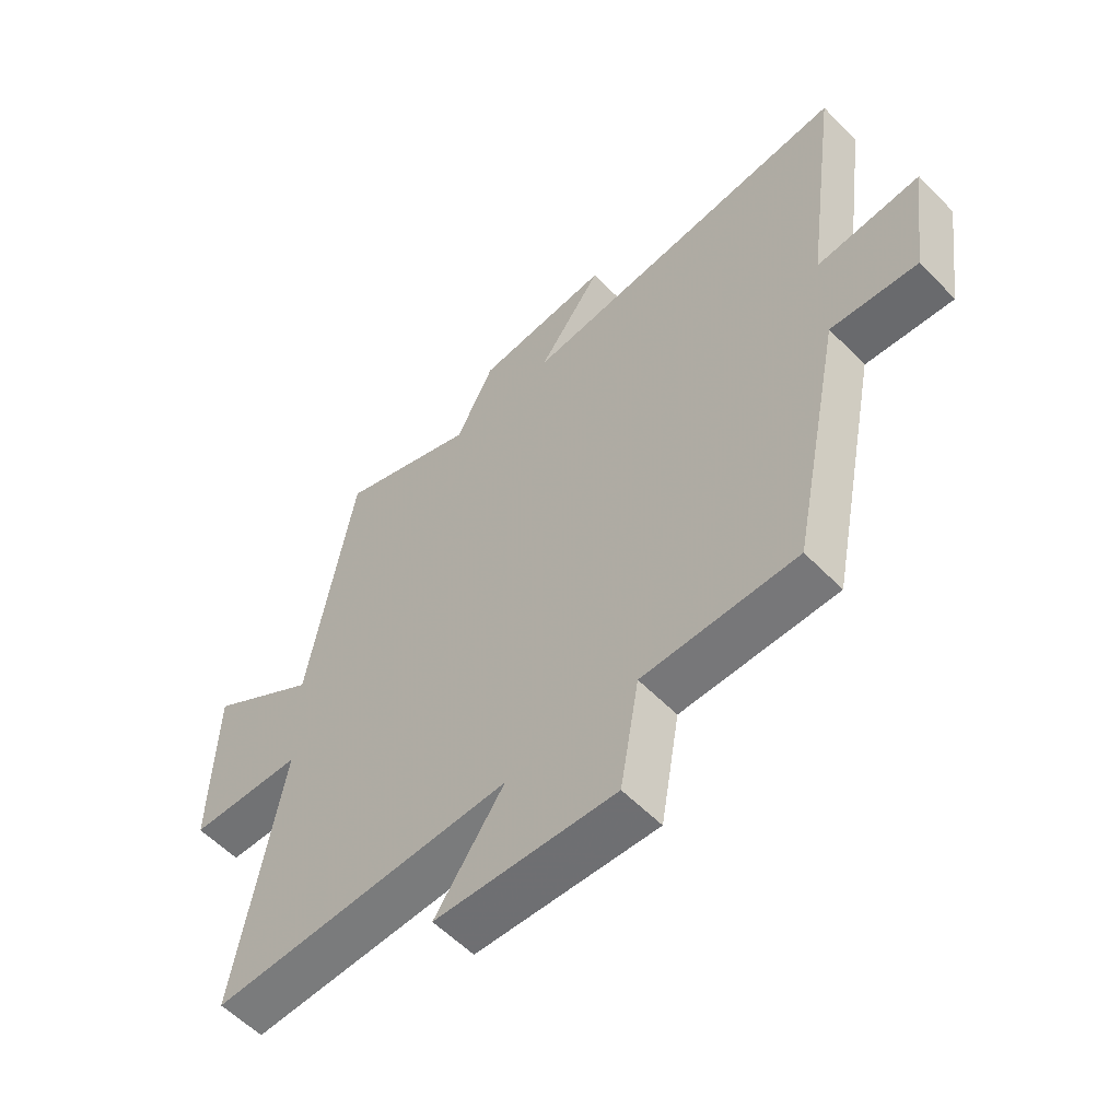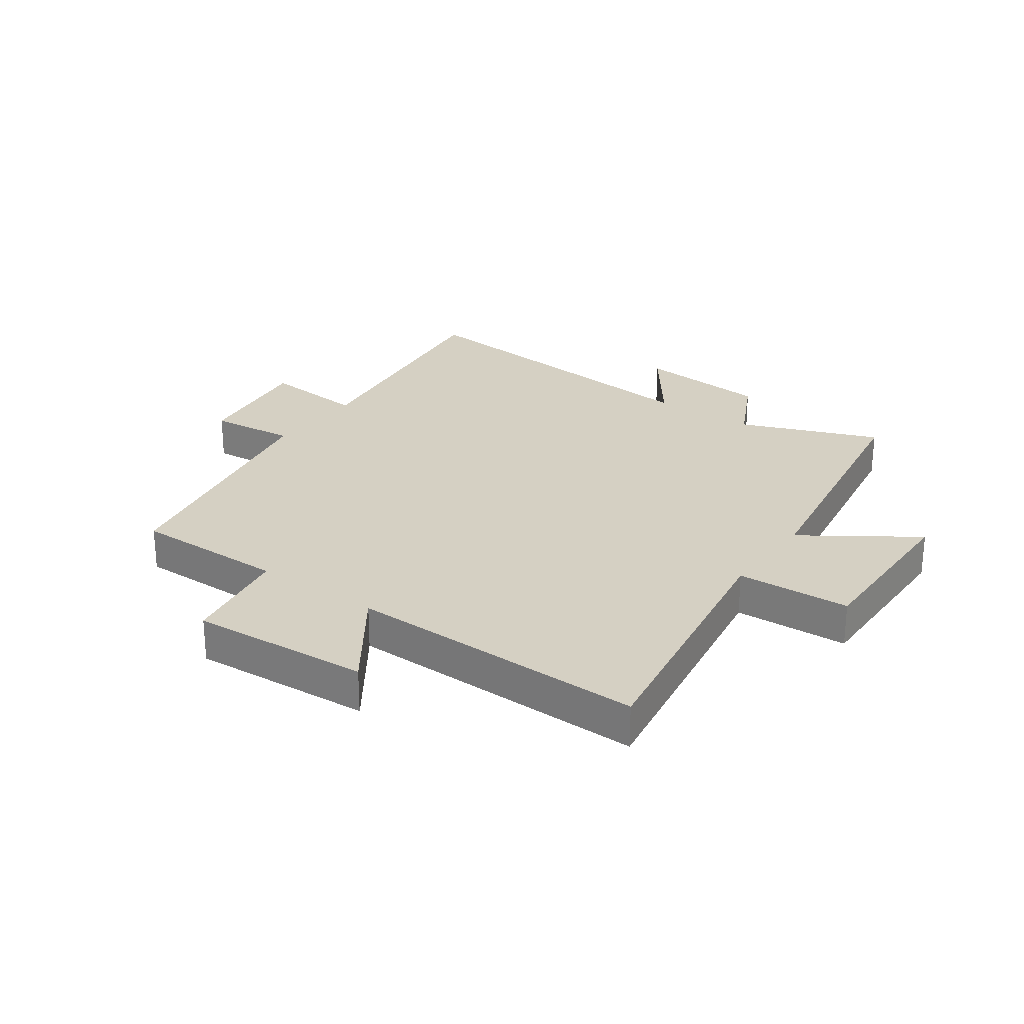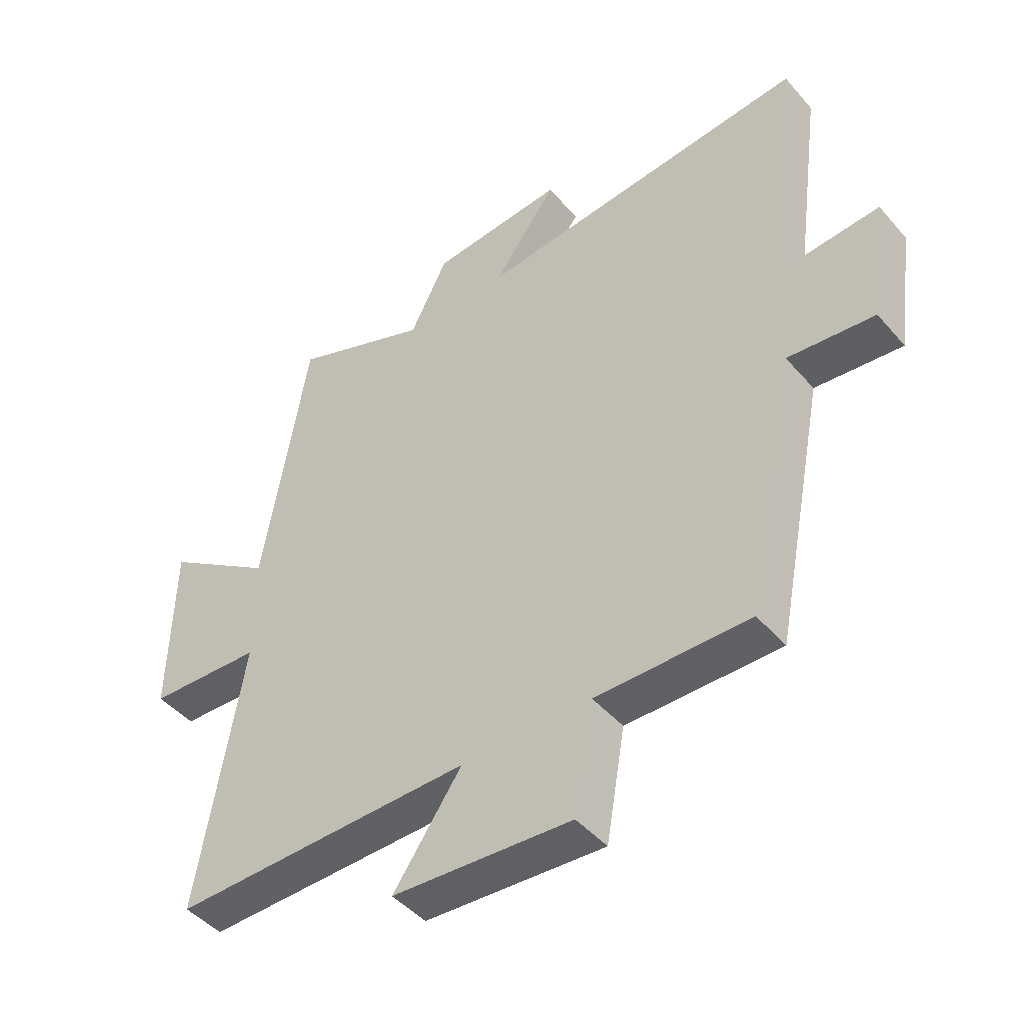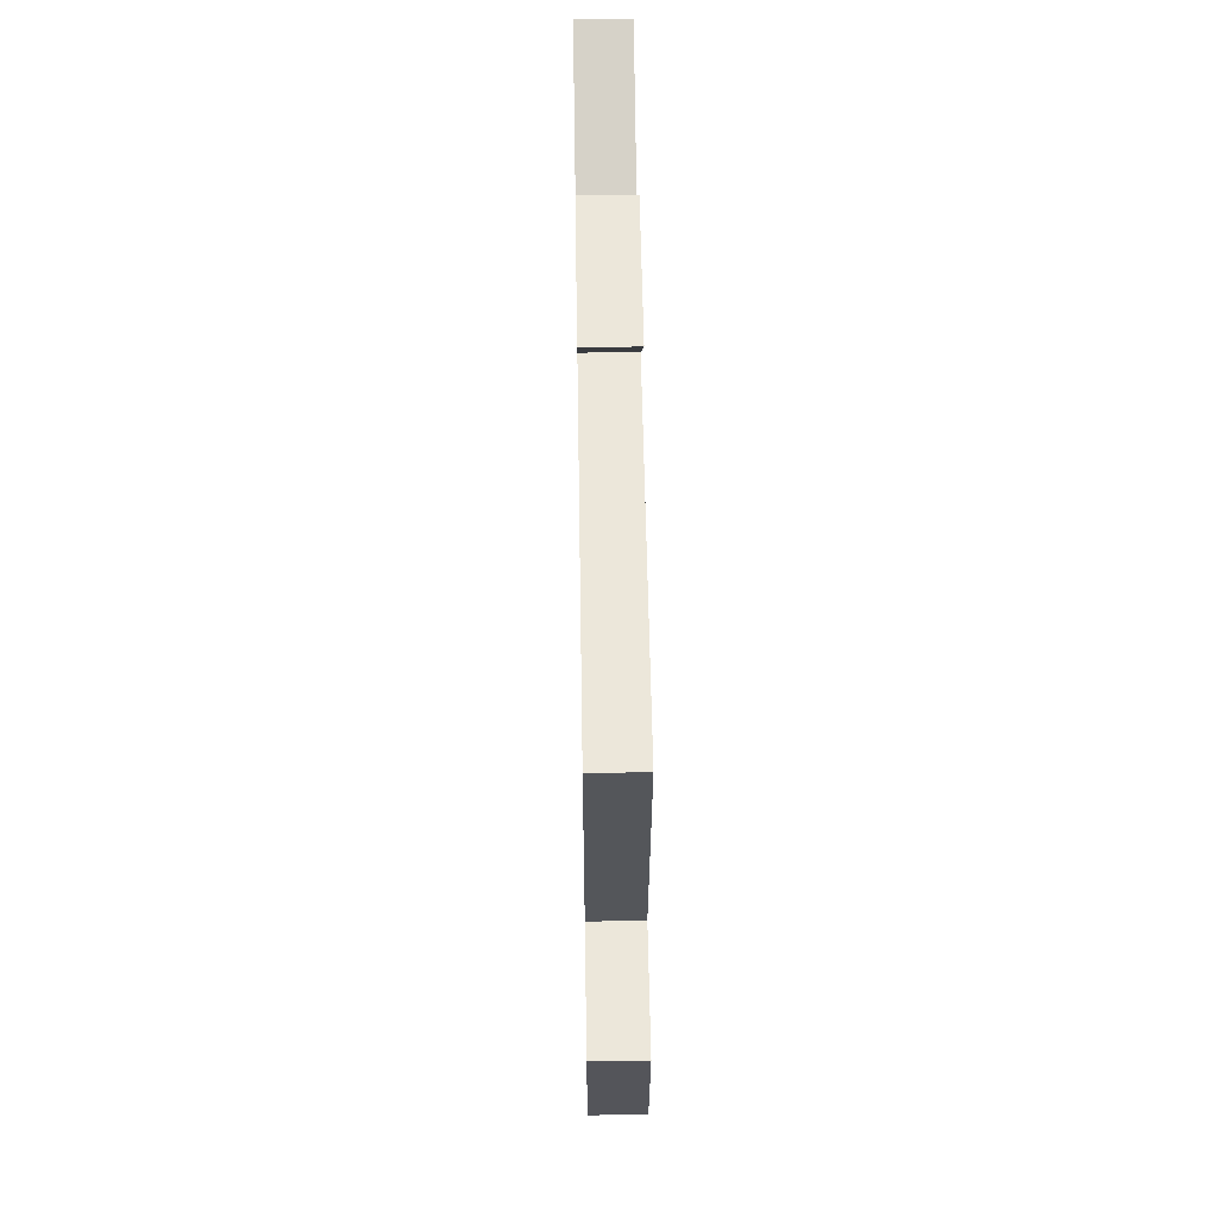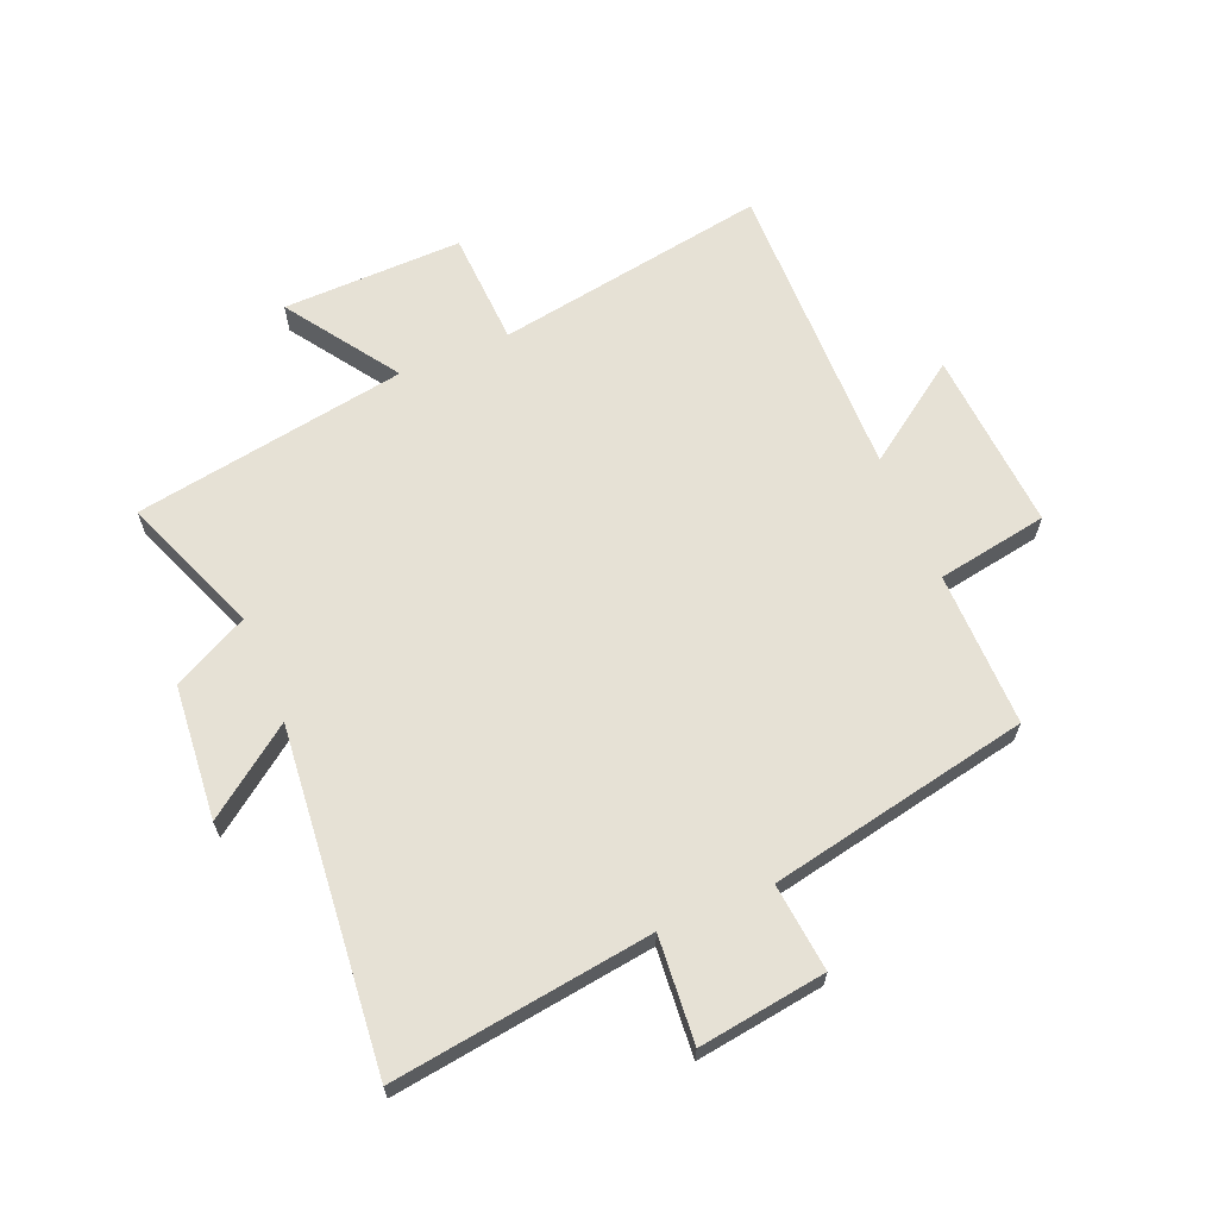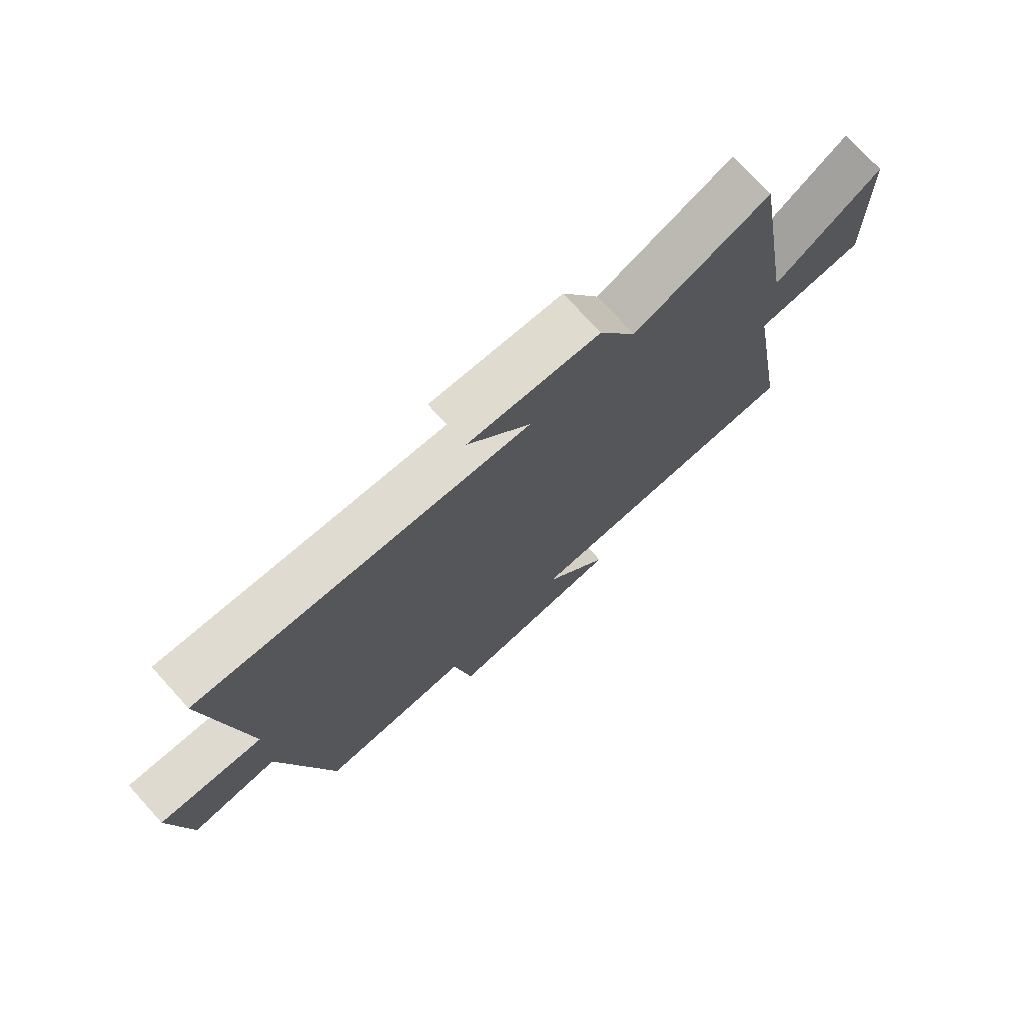
<metadata>
{"format":"obj","ext":"obj","renderer":"f3d","projection":"perspective","resolution":1024,"background":"white","views":[{"elev":-57.6,"azim":43.7,"up":"+Z"},{"elev":26.1,"azim":-144.3,"up":"+Y"},{"elev":-45.6,"azim":38.1,"up":"+Z"},{"elev":56.9,"azim":89.1,"up":"+Z"},{"elev":64.7,"azim":67.3,"up":"+Y"},{"elev":74.6,"azim":137.7,"up":"+Z"}]}
</metadata>
<code>
v 0.559 0.07 0.555
v 0.5 0.07 0.12
v 0.677 0.07 0.135
v 0.647 0.07 -0.079
v 0.5 0.07 -0.064
v 0.413 0.07 -0.502
v 0.153 0.07 -0.5
v 0.121 0.07 -0.686
v -0.183 0.07 -0.666
v -0.067 0.07 -0.5
v -0.576 0.07 -0.508
v -0.5 0.07 -0.051
v -0.693 0.07 -0.042
v -0.687 0.07 0.26
v -0.5 0.07 0.133
v -0.424 0.07 0.592
v -0.19 0.07 0.5
v -0.126 0.07 0.627
v 0.1 0.07 0.647
v -0.008 0.07 0.5
v 0.559 0 0.555
v 0.5 0 0.12
v 0.677 0 0.135
v 0.647 0 -0.079
v 0.5 0 -0.064
v 0.413 0 -0.502
v 0.153 0 -0.5
v 0.121 0 -0.686
v -0.183 0 -0.666
v -0.067 0 -0.5
v -0.576 0 -0.508
v -0.5 0 -0.051
v -0.693 0 -0.042
v -0.687 0 0.26
v -0.5 0 0.133
v -0.424 0 0.592
v -0.19 0 0.5
v -0.126 0 0.627
v 0.1 0 0.647
v -0.008 0 0.5
f 17 18 19 20
f 15 16 17
f 15 17 20
f 12 13 14 15
f 12 15 20 1
f 10 11 12 1
f 7 8 9 10
f 5 6 7
f 5 7 10
f 2 3 4 5
f 2 5 10
f 1 2 10
f 40 39 38 37
f 37 36 35
f 40 37 35
f 35 34 33 32
f 21 40 35 32
f 21 32 31 30
f 30 29 28 27
f 27 26 25
f 30 27 25
f 25 24 23 22
f 30 25 22
f 30 22 21
f 1 21 22 2
f 2 22 23 3
f 3 23 24 4
f 4 24 25 5
f 5 25 26 6
f 6 26 27 7
f 7 27 28 8
f 8 28 29 9
f 9 29 30 10
f 10 30 31 11
f 11 31 32 12
f 12 32 33 13
f 13 33 34 14
f 14 34 35 15
f 15 35 36 16
f 16 36 37 17
f 17 37 38 18
f 18 38 39 19
f 19 39 40 20
f 20 40 21 1

</code>
